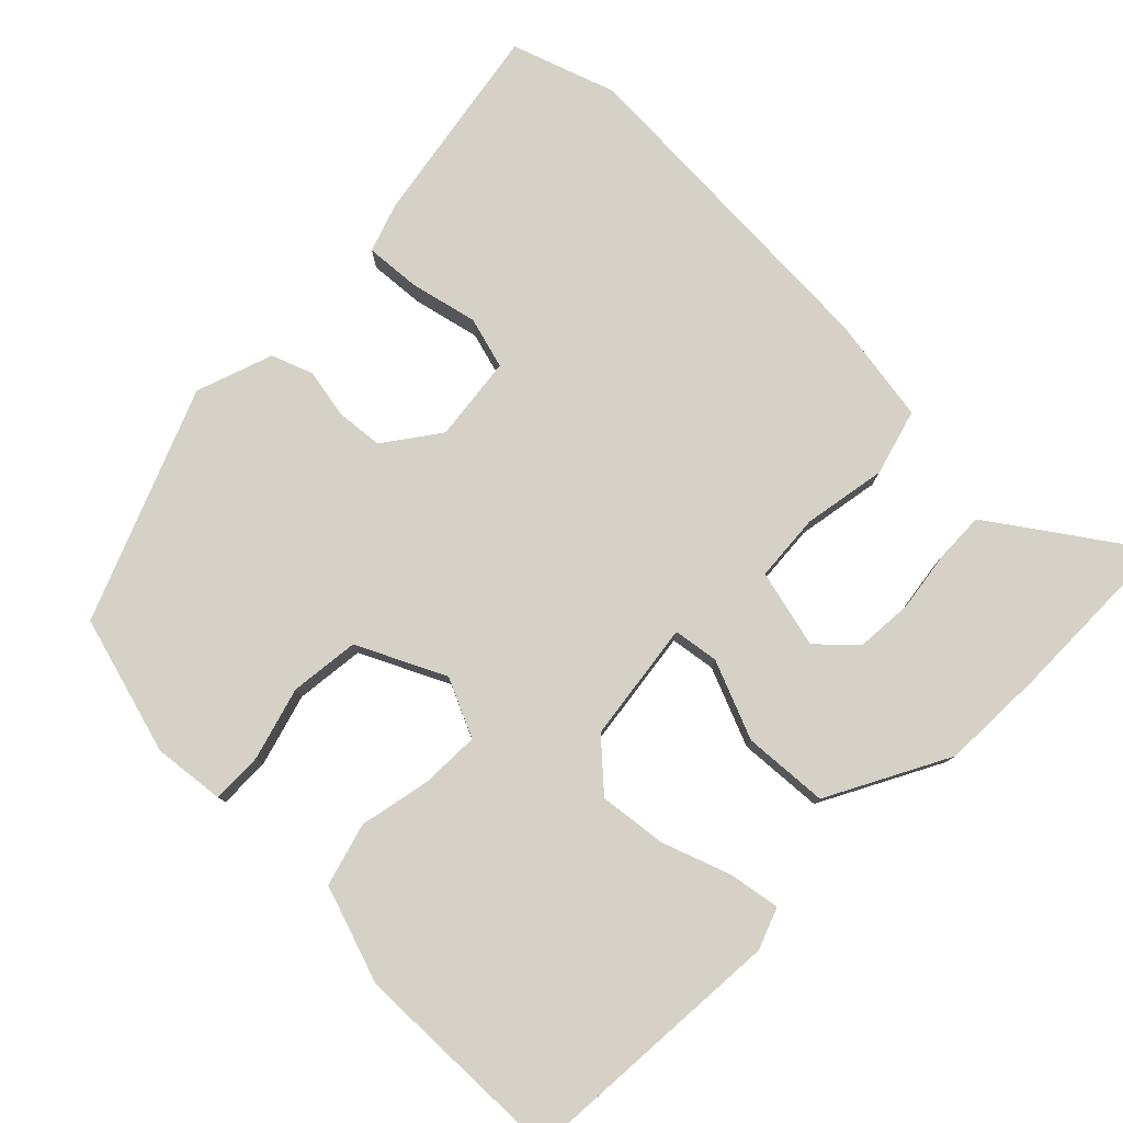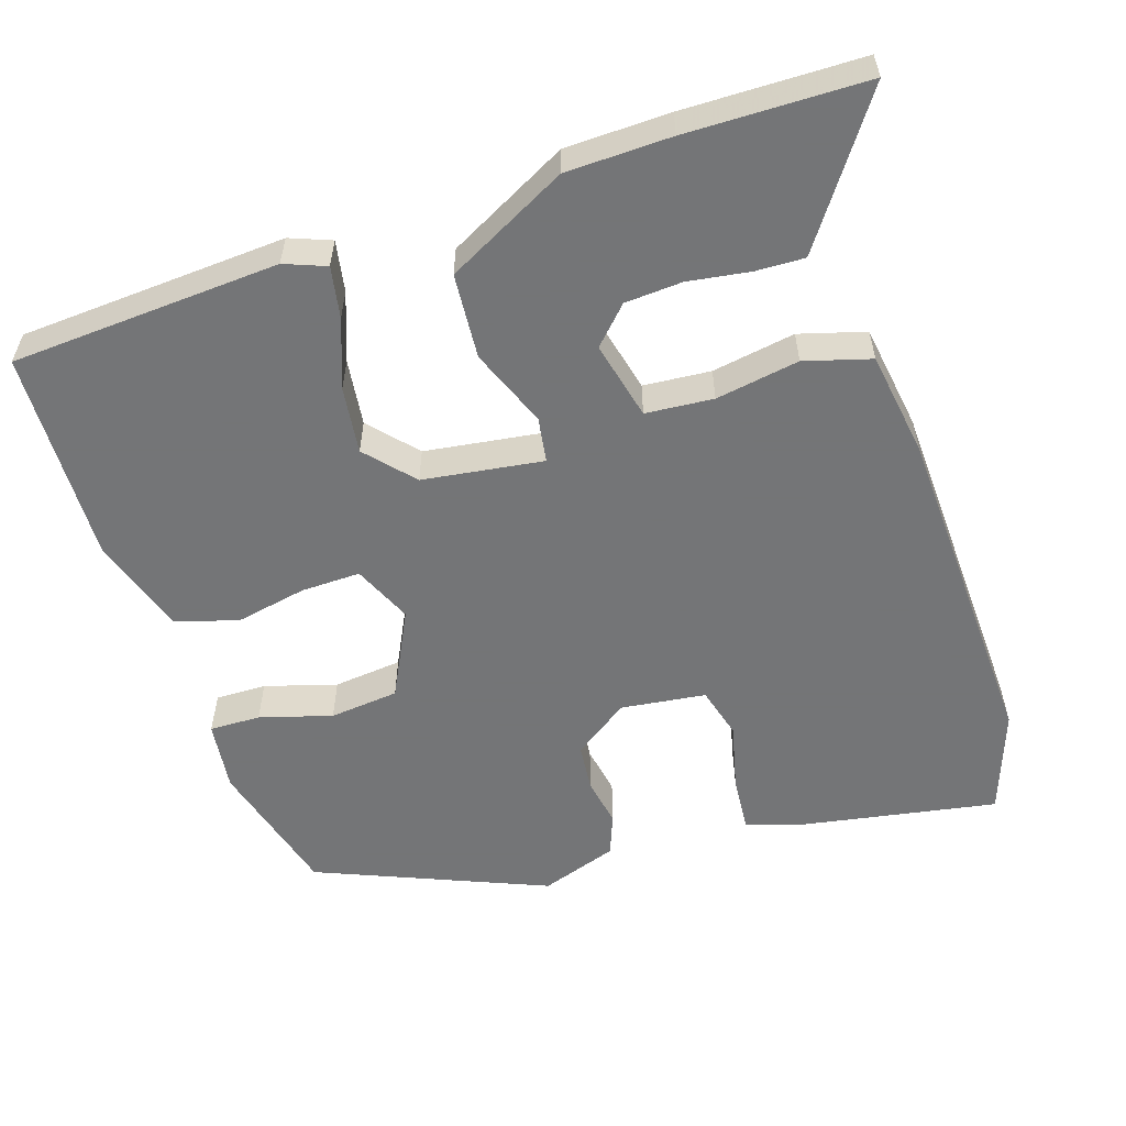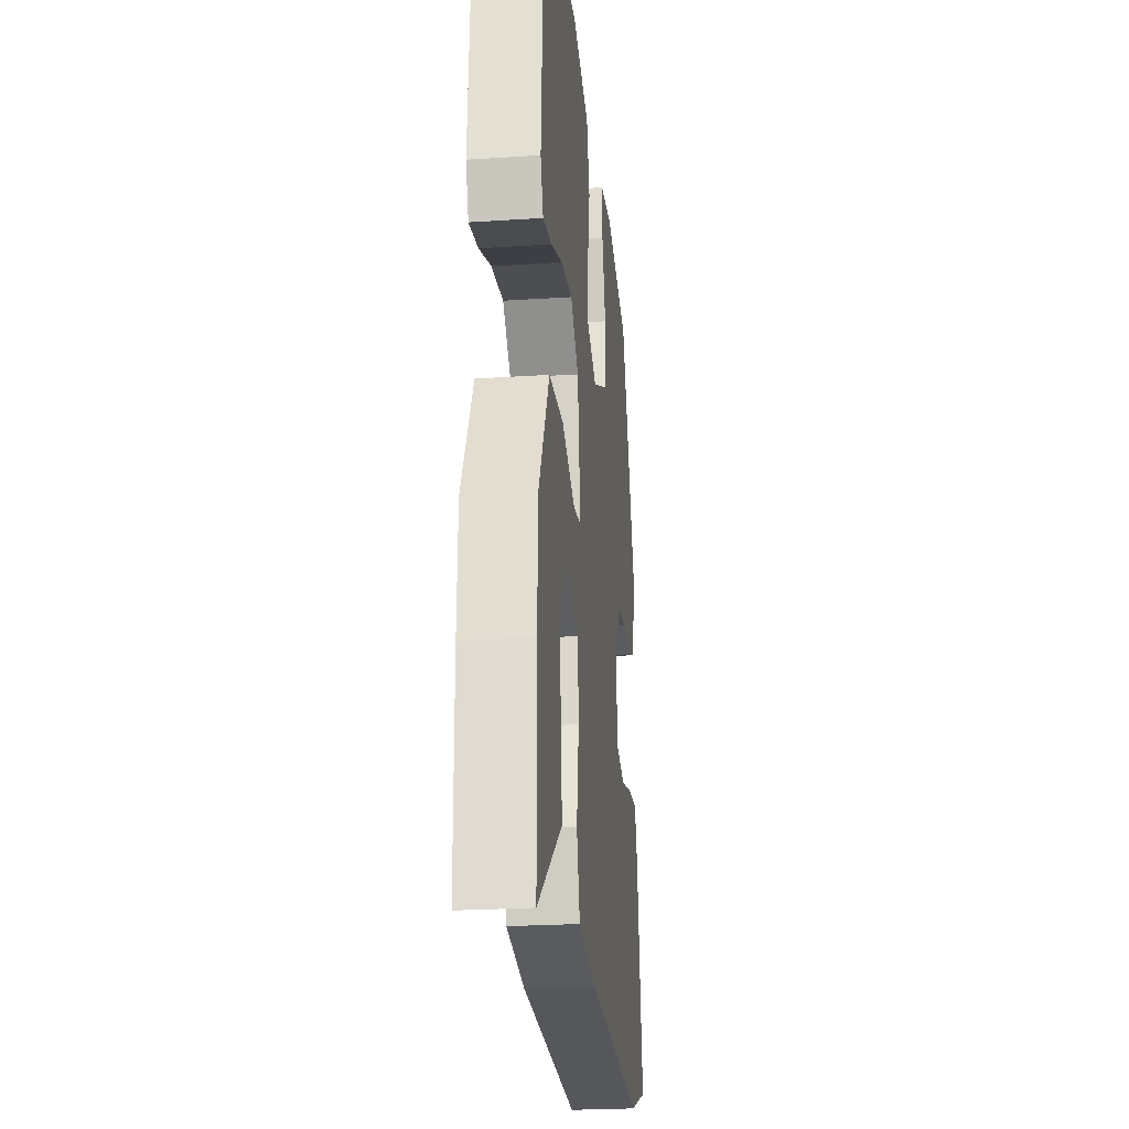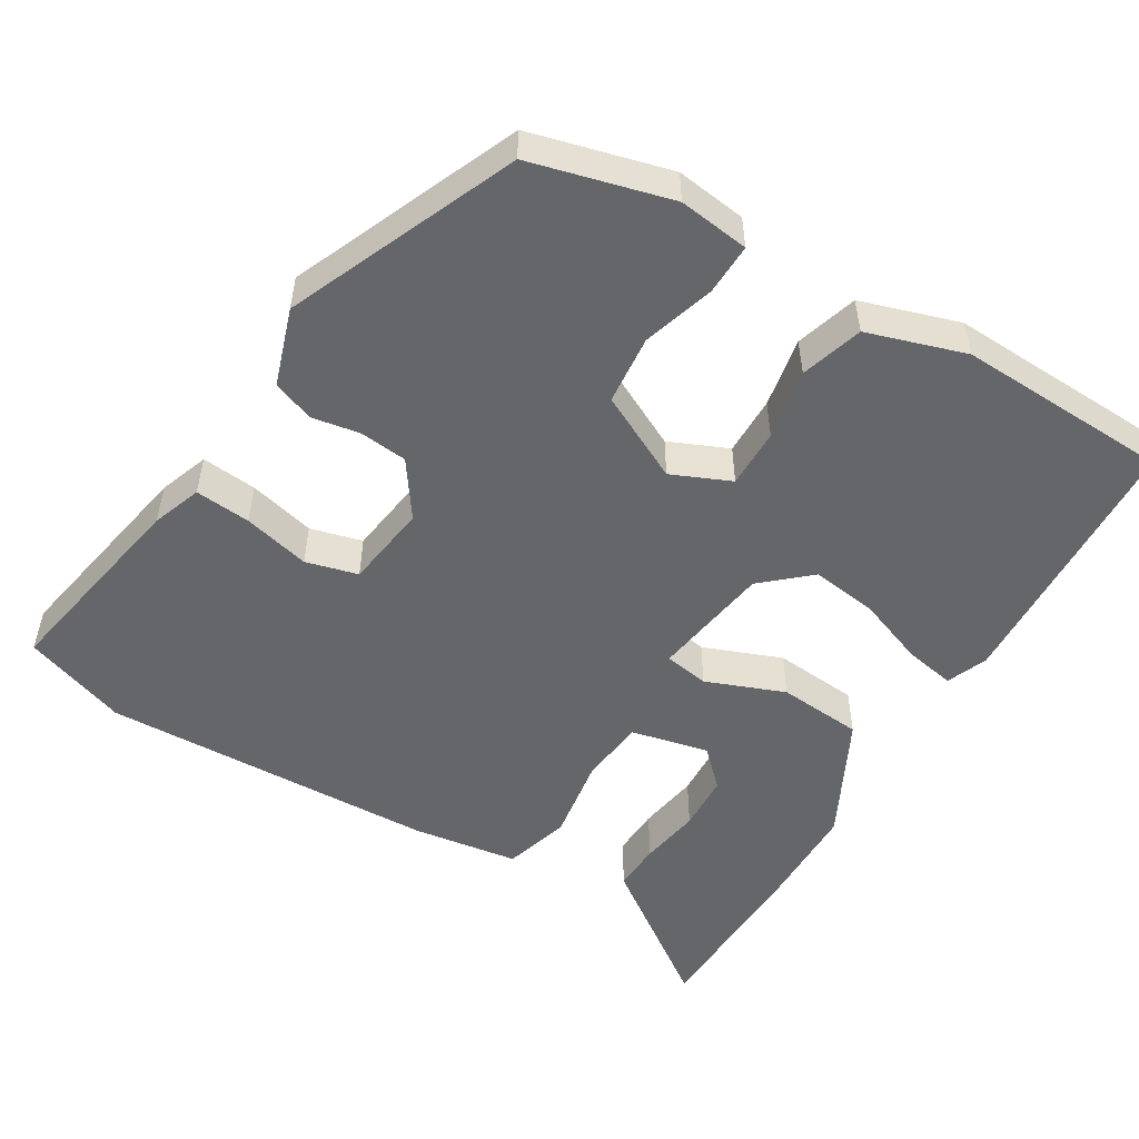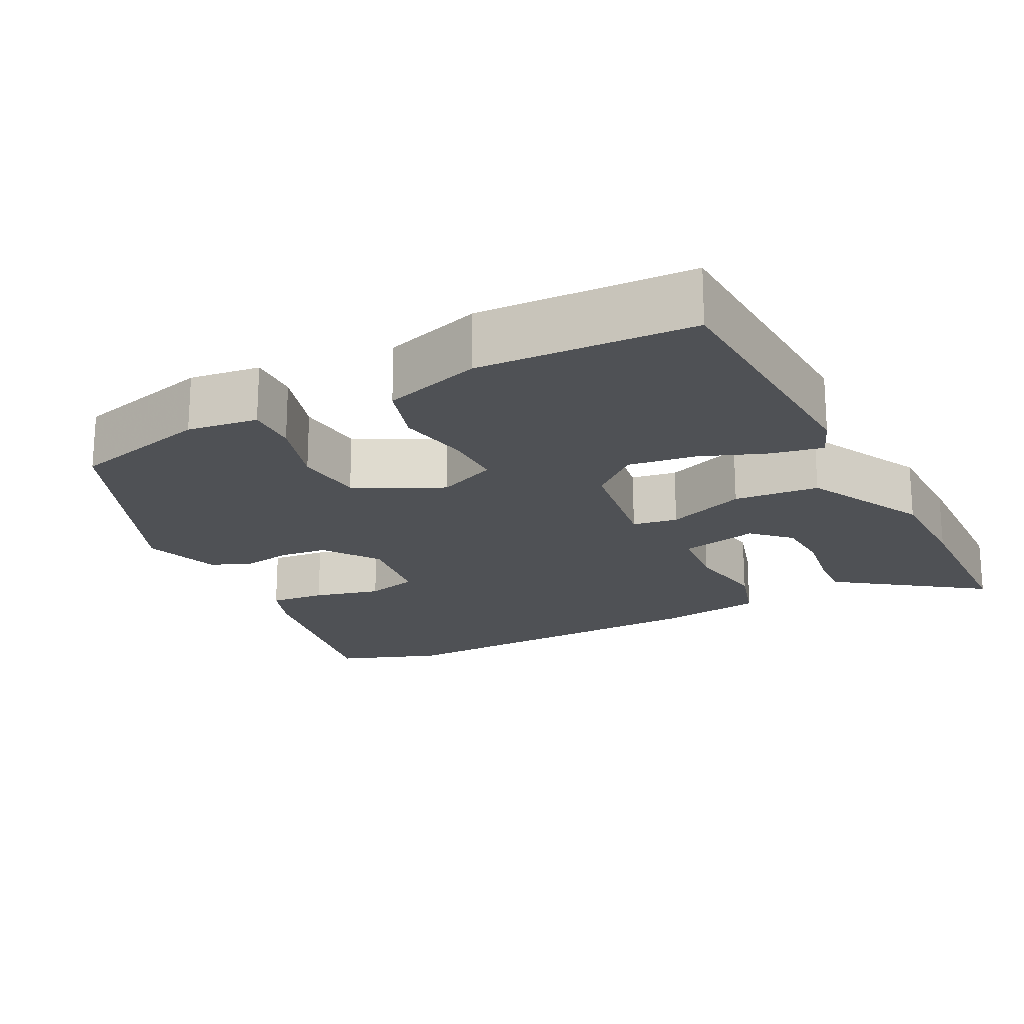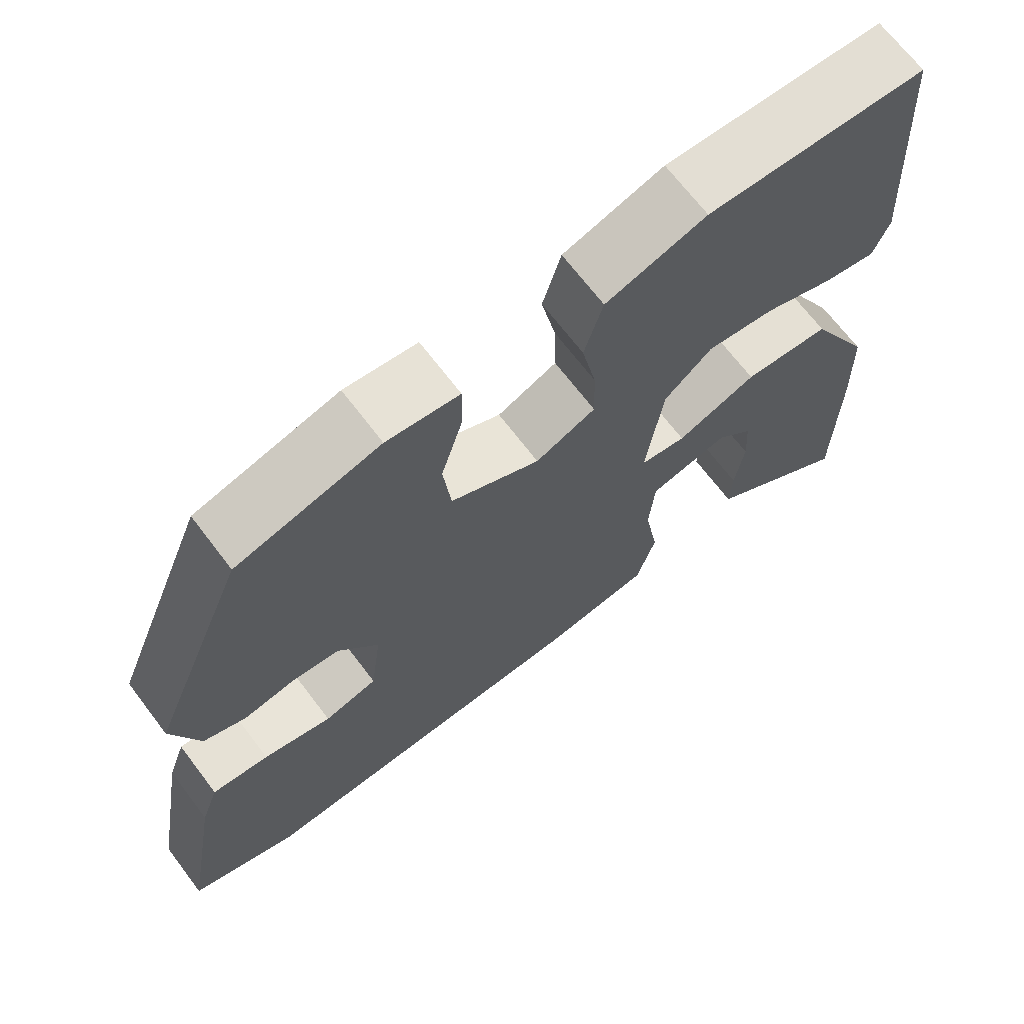
<metadata>
{"format":"obj","ext":"obj","renderer":"f3d","projection":"perspective","resolution":1024,"background":"white","views":[{"elev":78.8,"azim":44.9,"up":"+Y"},{"elev":-56.4,"azim":107.8,"up":"+Y"},{"elev":-24.0,"azim":96.2,"up":"+Z"},{"elev":-51.9,"azim":-31.7,"up":"+Y"},{"elev":-19.8,"azim":26.4,"up":"+Y"},{"elev":68.6,"azim":-37.2,"up":"+Z"}]}
</metadata>
<code>
v -0.437 0.07 -0.522
v -0.575 0.07 -0.474
v -0.528 0.07 -0.204
v -0.505 0.07 -0.138
v -0.431 0.07 -0.144
v -0.342 0.07 -0.165
v -0.273 0.07 -0.146
v -0.259 0.07 -0.033
v -0.311 0.07 0.04
v -0.374 0.07 0.046
v -0.439 0.07 0.034
v -0.494 0.07 0.055
v -0.529 0.07 0.157
v -0.404 0.07 0.462
v -0.219 0.07 0.513
v -0.125 0.07 0.502
v -0.126 0.07 0.434
v -0.154 0.07 0.338
v -0.144 0.07 0.246
v -0.028 0.07 0.189
v 0.05 0.07 0.224
v 0.048 0.07 0.303
v 0.029 0.07 0.397
v 0.053 0.07 0.48
v 0.183 0.07 0.523
v 0.467 0.07 0.515
v 0.49 0.07 0.158
v 0.469 0.07 0.103
v 0.401 0.07 0.115
v 0.31 0.07 0.148
v 0.221 0.07 0.159
v 0.159 0.07 0.103
v 0.137 0.07 -0.057
v 0.197 0.07 -0.066
v 0.301 0.07 -0.024
v 0.414 0.07 -0.032
v 0.498 0.07 -0.192
v 0.502 0.07 -0.331
v 0.499 0.07 -0.569
v 0.342 0.07 -0.459
v 0.308 0.07 -0.435
v 0.31 0.07 -0.37
v 0.322 0.07 -0.288
v 0.317 0.07 -0.212
v 0.269 0.07 -0.166
v 0.165 0.07 -0.191
v 0.158 0.07 -0.281
v 0.177 0.07 -0.392
v 0.152 0.07 -0.48
v 0.011 0.07 -0.502
v -0.437 0 -0.522
v -0.575 0 -0.474
v -0.528 0 -0.204
v -0.505 0 -0.138
v -0.431 0 -0.144
v -0.342 0 -0.165
v -0.273 0 -0.146
v -0.259 0 -0.033
v -0.311 0 0.04
v -0.374 0 0.046
v -0.439 0 0.034
v -0.494 0 0.055
v -0.529 0 0.157
v -0.404 0 0.462
v -0.219 0 0.513
v -0.125 0 0.502
v -0.126 0 0.434
v -0.154 0 0.338
v -0.144 0 0.246
v -0.028 0 0.189
v 0.05 0 0.224
v 0.048 0 0.303
v 0.029 0 0.397
v 0.053 0 0.48
v 0.183 0 0.523
v 0.467 0 0.515
v 0.49 0 0.158
v 0.469 0 0.103
v 0.401 0 0.115
v 0.31 0 0.148
v 0.221 0 0.159
v 0.159 0 0.103
v 0.137 0 -0.057
v 0.197 0 -0.066
v 0.301 0 -0.024
v 0.414 0 -0.032
v 0.498 0 -0.192
v 0.502 0 -0.331
v 0.499 0 -0.569
v 0.342 0 -0.459
v 0.308 0 -0.435
v 0.31 0 -0.37
v 0.322 0 -0.288
v 0.317 0 -0.212
v 0.269 0 -0.166
v 0.165 0 -0.191
v 0.158 0 -0.281
v 0.177 0 -0.392
v 0.152 0 -0.48
v 0.011 0 -0.502
f 47 48 49 50
f 46 47 50 1
f 40 41 42 43
f 40 43 44
f 39 40 44
f 38 39 44
f 37 38 44 45
f 34 35 36 37
f 33 34 37 45
f 27 28 29 30
f 27 30 31
f 26 27 31
f 25 26 31 32
f 22 23 24 25
f 21 22 25 32
f 15 16 17 18
f 15 18 19
f 14 15 19
f 13 14 19
f 10 11 12 13
f 9 10 13 19
f 8 9 19 20
f 3 4 5 6
f 1 2 3 6
f 46 1 6 7
f 33 45 46 7
f 20 21 32 33
f 7 8 20 33
f 100 99 98 97
f 51 100 97 96
f 93 92 91 90
f 94 93 90
f 94 90 89
f 94 89 88
f 95 94 88 87
f 87 86 85 84
f 95 87 84 83
f 80 79 78 77
f 81 80 77
f 81 77 76
f 82 81 76 75
f 75 74 73 72
f 82 75 72 71
f 68 67 66 65
f 69 68 65
f 69 65 64
f 69 64 63
f 63 62 61 60
f 69 63 60 59
f 70 69 59 58
f 56 55 54 53
f 56 53 52 51
f 57 56 51 96
f 57 96 95 83
f 83 82 71 70
f 83 70 58 57
f 1 51 52 2
f 2 52 53 3
f 3 53 54 4
f 4 54 55 5
f 5 55 56 6
f 6 56 57 7
f 7 57 58 8
f 8 58 59 9
f 9 59 60 10
f 10 60 61 11
f 11 61 62 12
f 12 62 63 13
f 13 63 64 14
f 14 64 65 15
f 15 65 66 16
f 16 66 67 17
f 17 67 68 18
f 18 68 69 19
f 19 69 70 20
f 20 70 71 21
f 21 71 72 22
f 22 72 73 23
f 23 73 74 24
f 24 74 75 25
f 25 75 76 26
f 26 76 77 27
f 27 77 78 28
f 28 78 79 29
f 29 79 80 30
f 30 80 81 31
f 31 81 82 32
f 32 82 83 33
f 33 83 84 34
f 34 84 85 35
f 35 85 86 36
f 36 86 87 37
f 37 87 88 38
f 38 88 89 39
f 39 89 90 40
f 40 90 91 41
f 41 91 92 42
f 42 92 93 43
f 43 93 94 44
f 44 94 95 45
f 45 95 96 46
f 46 96 97 47
f 47 97 98 48
f 48 98 99 49
f 49 99 100 50
f 50 100 51 1

</code>
